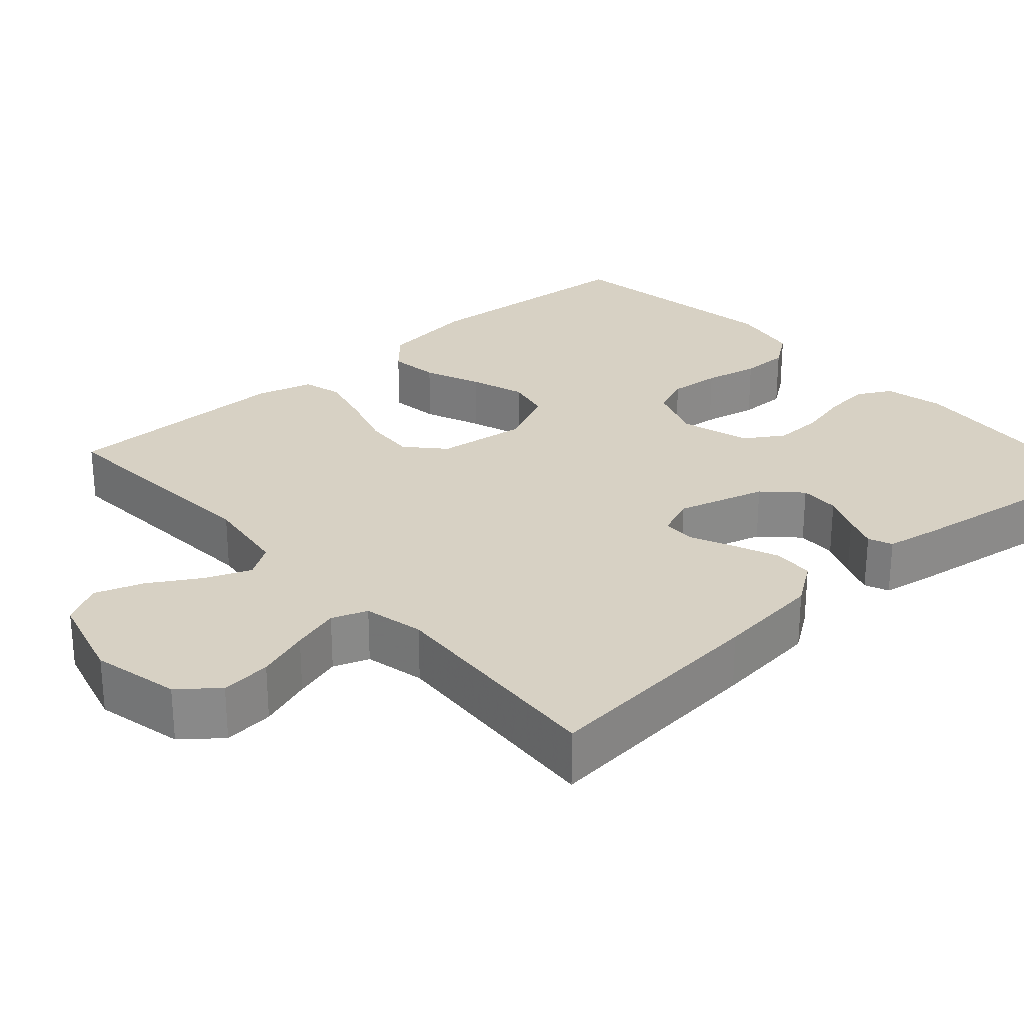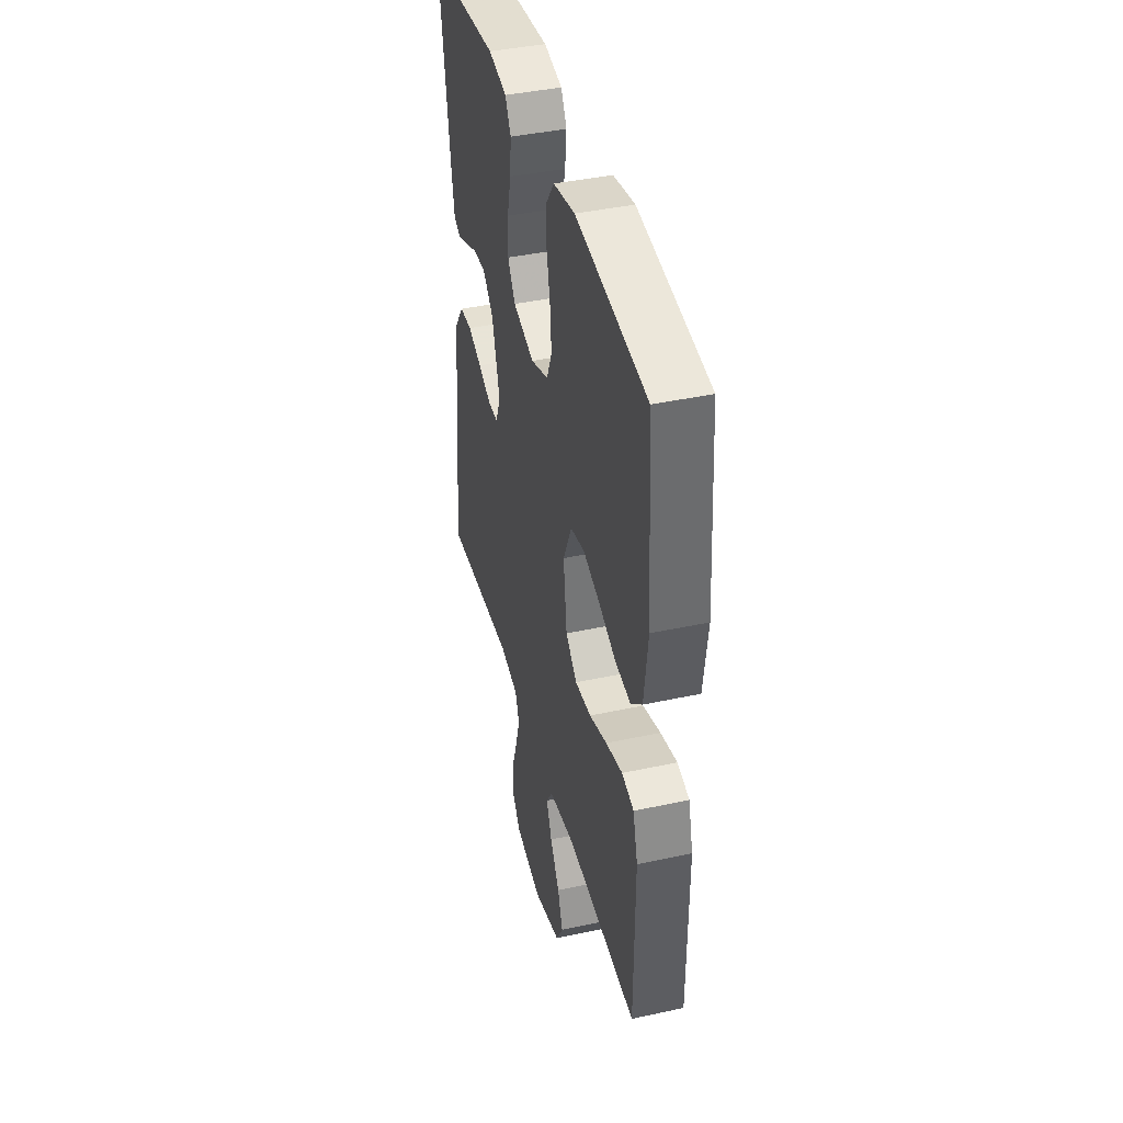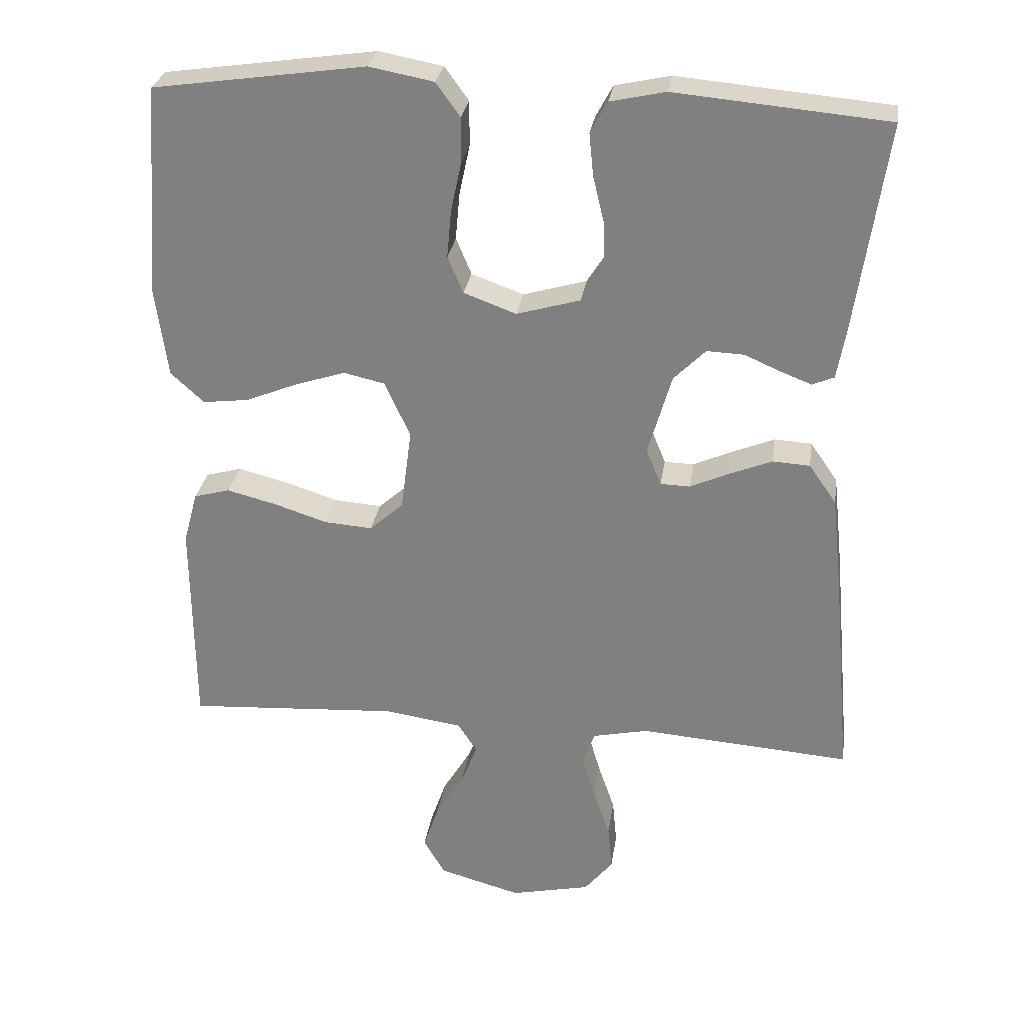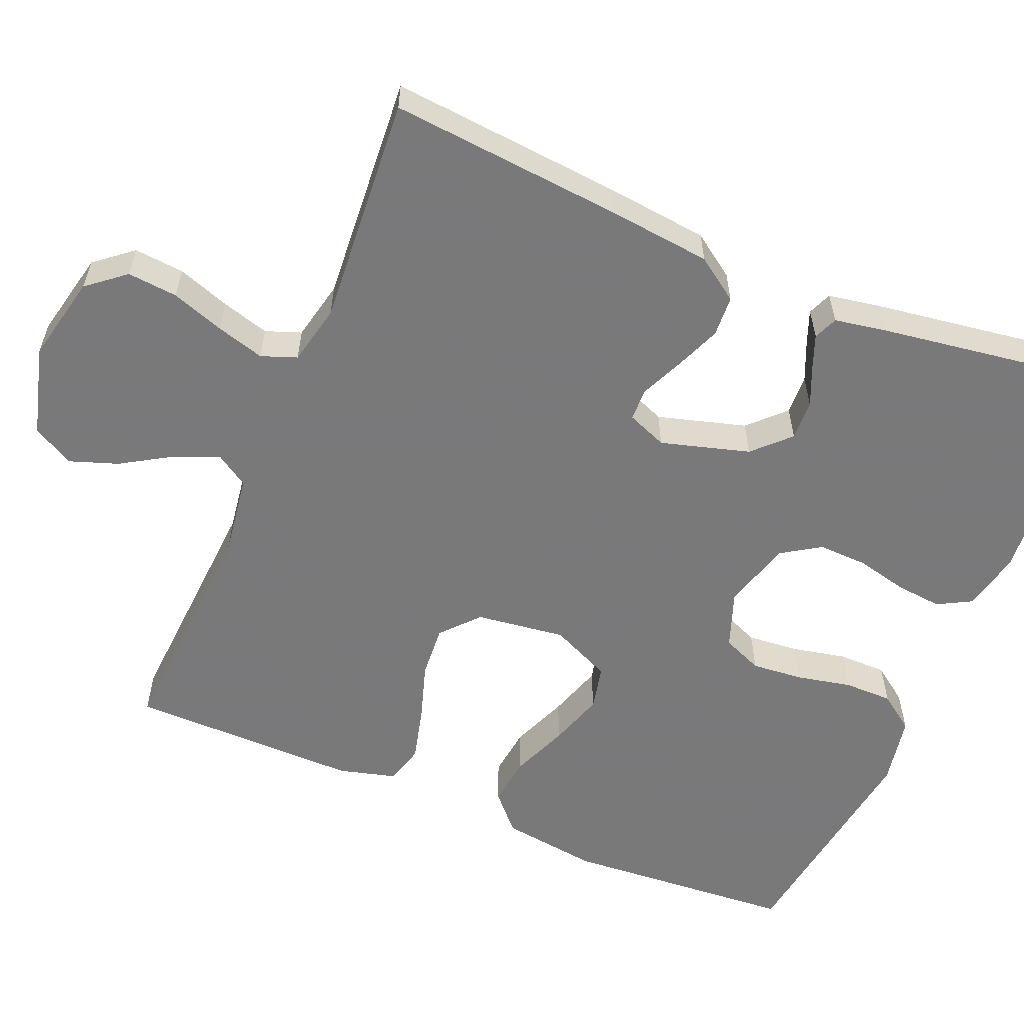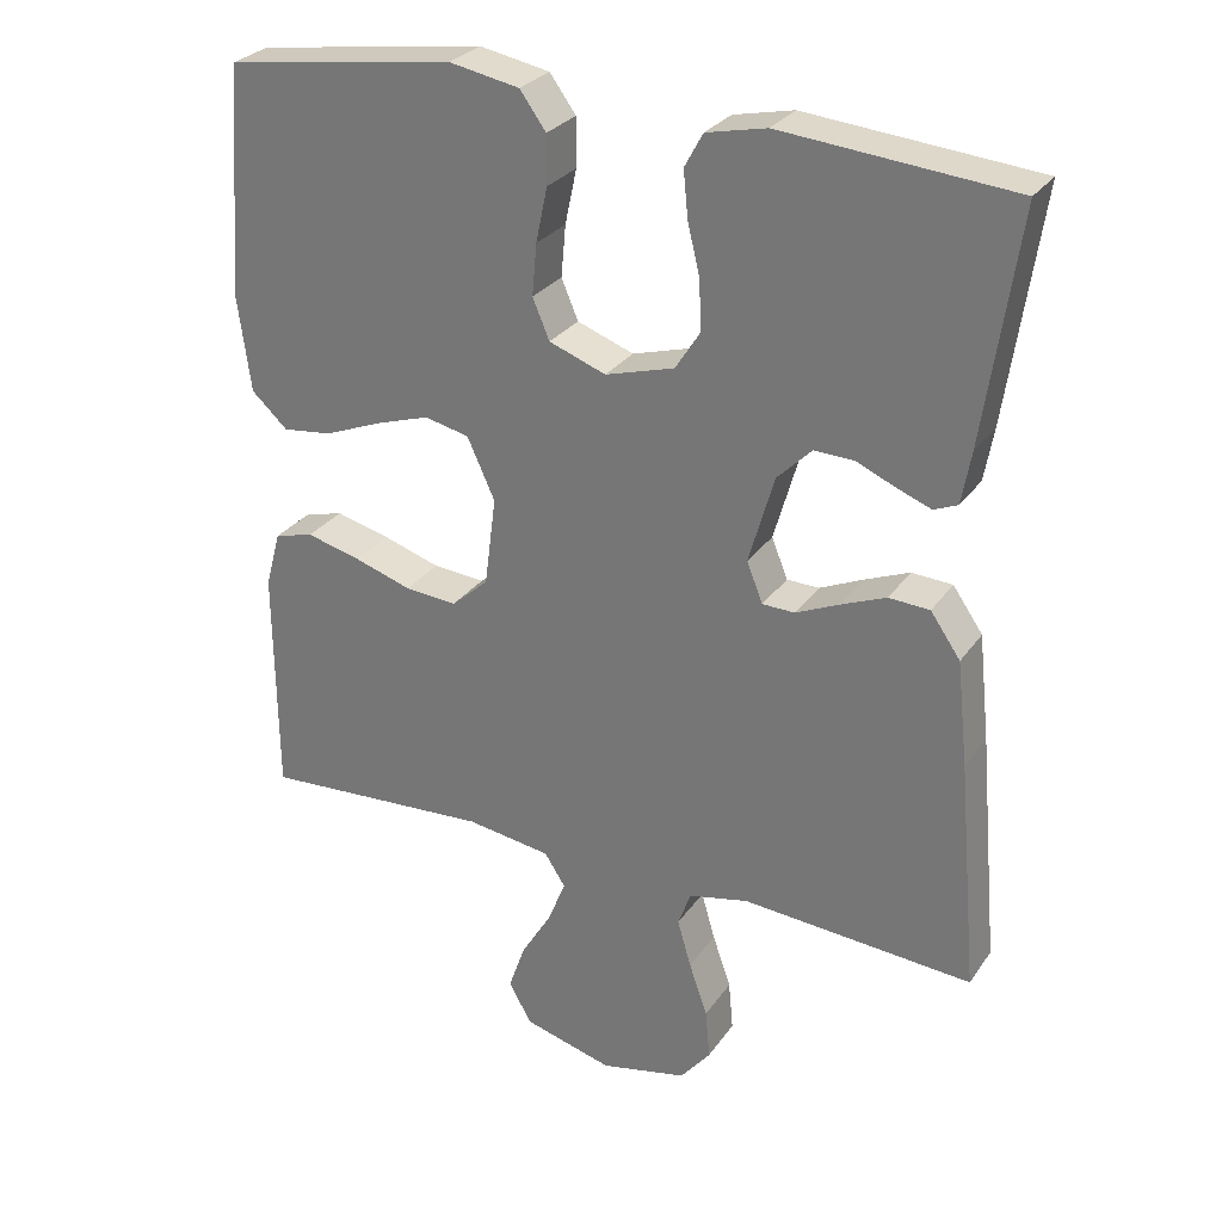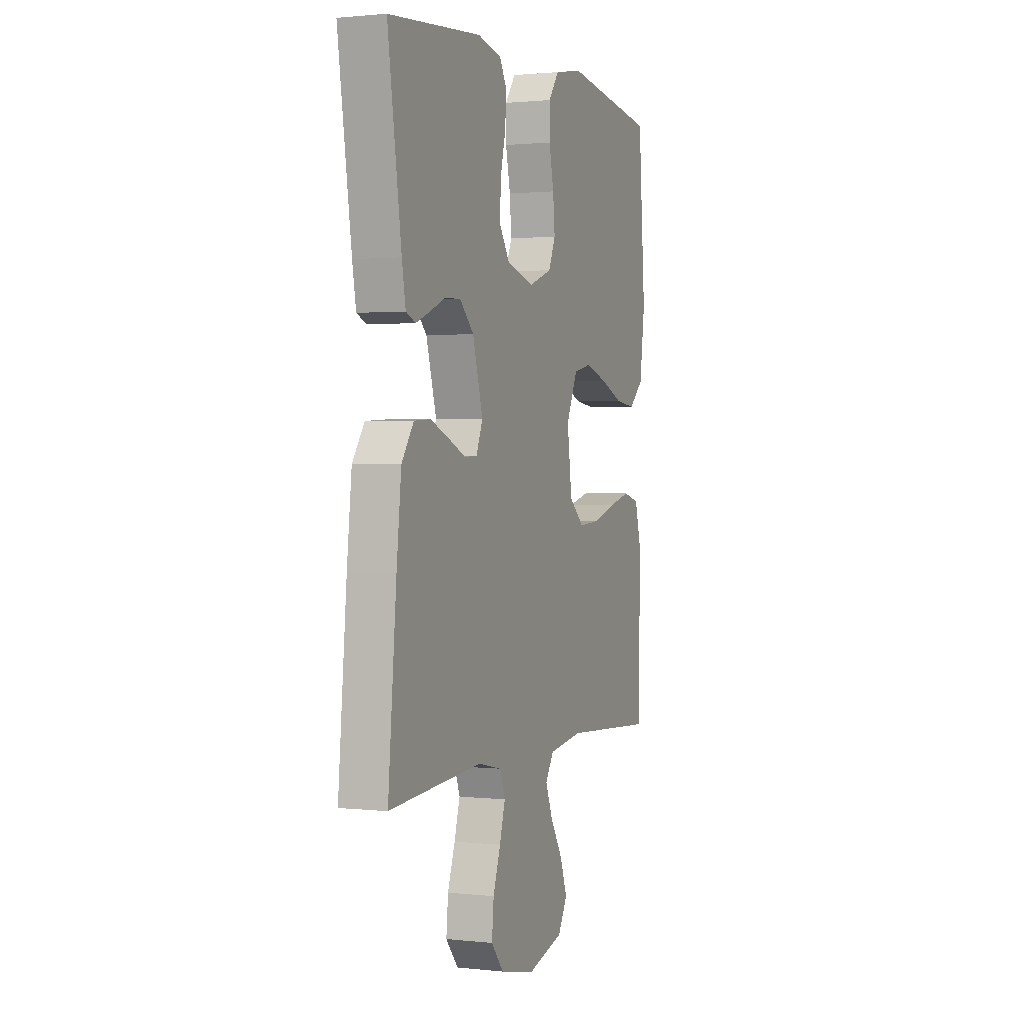
<metadata>
{"format":"obj","ext":"obj","renderer":"f3d","projection":"perspective","resolution":1024,"background":"white","views":[{"elev":27.1,"azim":-131.9,"up":"+Y"},{"elev":41.1,"azim":75.2,"up":"+Z"},{"elev":28.5,"azim":-171.6,"up":"+Z"},{"elev":-57.8,"azim":-112.7,"up":"+Y"},{"elev":28.5,"azim":-152.1,"up":"+Z"},{"elev":1.3,"azim":-68.3,"up":"+Z"}]}
</metadata>
<code>
v 0.5 0.07 0.5
v 0.522 0.07 0.2
v 0.505 0.07 0.074
v 0.458 0.07 0.031
v 0.393 0.07 0.039
v 0.319 0.07 0.069
v 0.248 0.07 0.092
v 0.19 0.07 0.079
v 0.154 0.07 0
v 0.169 0.07 -0.116
v 0.217 0.07 -0.159
v 0.285 0.07 -0.154
v 0.36 0.07 -0.13
v 0.431 0.07 -0.112
v 0.482 0.07 -0.126
v 0.502 0.07 -0.2
v 0.5 0.07 -0.5
v 0.2 0.07 -0.481
v 0.089 0.07 -0.497
v 0.062 0.07 -0.539
v 0.085 0.07 -0.597
v 0.125 0.07 -0.663
v 0.147 0.07 -0.726
v 0.117 0.07 -0.779
v 0 0.07 -0.811
v -0.113 0.07 -0.786
v -0.153 0.07 -0.737
v -0.147 0.07 -0.672
v -0.123 0.07 -0.603
v -0.105 0.07 -0.541
v -0.122 0.07 -0.495
v -0.2 0.07 -0.478
v -0.5 0.07 -0.5
v -0.473 0.07 -0.2
v -0.458 0.07 -0.063
v -0.419 0.07 -0.007
v -0.366 0.07 -0.004
v -0.307 0.07 -0.028
v -0.251 0.07 -0.053
v -0.209 0.07 -0.052
v -0.188 0.07 0
v -0.221 0.07 0.115
v -0.266 0.07 0.16
v -0.318 0.07 0.158
v -0.369 0.07 0.136
v -0.413 0.07 0.119
v -0.444 0.07 0.132
v -0.456 0.07 0.2
v -0.5 0.07 0.5
v -0.2 0.07 0.527
v -0.122 0.07 0.51
v -0.098 0.07 0.466
v -0.104 0.07 0.406
v -0.12 0.07 0.339
v -0.122 0.07 0.275
v -0.09 0.07 0.225
v 0 0.07 0.199
v 0.074 0.07 0.226
v 0.096 0.07 0.278
v 0.09 0.07 0.345
v 0.075 0.07 0.416
v 0.075 0.07 0.479
v 0.109 0.07 0.526
v 0.2 0.07 0.543
v 0.5 0 0.5
v 0.522 0 0.2
v 0.505 0 0.074
v 0.458 0 0.031
v 0.393 0 0.039
v 0.319 0 0.069
v 0.248 0 0.092
v 0.19 0 0.079
v 0.154 0 0
v 0.169 0 -0.116
v 0.217 0 -0.159
v 0.285 0 -0.154
v 0.36 0 -0.13
v 0.431 0 -0.112
v 0.482 0 -0.126
v 0.502 0 -0.2
v 0.5 0 -0.5
v 0.2 0 -0.481
v 0.089 0 -0.497
v 0.062 0 -0.539
v 0.085 0 -0.597
v 0.125 0 -0.663
v 0.147 0 -0.726
v 0.117 0 -0.779
v 0 0 -0.811
v -0.113 0 -0.786
v -0.153 0 -0.737
v -0.147 0 -0.672
v -0.123 0 -0.603
v -0.105 0 -0.541
v -0.122 0 -0.495
v -0.2 0 -0.478
v -0.5 0 -0.5
v -0.473 0 -0.2
v -0.458 0 -0.063
v -0.419 0 -0.007
v -0.366 0 -0.004
v -0.307 0 -0.028
v -0.251 0 -0.053
v -0.209 0 -0.052
v -0.188 0 0
v -0.221 0 0.115
v -0.266 0 0.16
v -0.318 0 0.158
v -0.369 0 0.136
v -0.413 0 0.119
v -0.444 0 0.132
v -0.456 0 0.2
v -0.5 0 0.5
v -0.2 0 0.527
v -0.122 0 0.51
v -0.098 0 0.466
v -0.104 0 0.406
v -0.12 0 0.339
v -0.122 0 0.275
v -0.09 0 0.225
v 0 0 0.199
v 0.074 0 0.226
v 0.096 0 0.278
v 0.09 0 0.345
v 0.075 0 0.416
v 0.075 0 0.479
v 0.109 0 0.526
v 0.2 0 0.543
f 60 61 62 63
f 59 60 63 64
f 51 52 53 54
f 51 54 55
f 50 51 55
f 49 50 55
f 48 49 55 56
f 44 45 46 47
f 44 47 48 56
f 36 37 38 39
f 34 35 36 39
f 32 33 34 39
f 31 32 39 40
f 30 31 40 41
f 26 27 28 29
f 26 29 30
f 25 26 30
f 24 25 30 41
f 21 22 23 24
f 20 21 24 41
f 15 16 17 18
f 15 18 19
f 12 13 14 15
f 12 15 19
f 11 12 19 20
f 3 4 5 6
f 3 6 7
f 2 3 7
f 59 64 1 2
f 58 59 2 7
f 57 58 7 8
f 43 44 56 57
f 42 43 57 8
f 41 42 8 9
f 10 11 20 41
f 9 10 41
f 127 126 125 124
f 128 127 124 123
f 118 117 116 115
f 119 118 115
f 119 115 114
f 119 114 113
f 120 119 113 112
f 111 110 109 108
f 120 112 111 108
f 103 102 101 100
f 103 100 99 98
f 103 98 97 96
f 104 103 96 95
f 105 104 95 94
f 93 92 91 90
f 94 93 90
f 94 90 89
f 105 94 89 88
f 88 87 86 85
f 105 88 85 84
f 82 81 80 79
f 83 82 79
f 79 78 77 76
f 83 79 76
f 84 83 76 75
f 70 69 68 67
f 71 70 67
f 71 67 66
f 66 65 128 123
f 71 66 123 122
f 72 71 122 121
f 121 120 108 107
f 72 121 107 106
f 73 72 106 105
f 105 84 75 74
f 105 74 73
f 1 65 66 2
f 2 66 67 3
f 3 67 68 4
f 4 68 69 5
f 5 69 70 6
f 6 70 71 7
f 7 71 72 8
f 8 72 73 9
f 9 73 74 10
f 10 74 75 11
f 11 75 76 12
f 12 76 77 13
f 13 77 78 14
f 14 78 79 15
f 15 79 80 16
f 16 80 81 17
f 17 81 82 18
f 18 82 83 19
f 19 83 84 20
f 20 84 85 21
f 21 85 86 22
f 22 86 87 23
f 23 87 88 24
f 24 88 89 25
f 25 89 90 26
f 26 90 91 27
f 27 91 92 28
f 28 92 93 29
f 29 93 94 30
f 30 94 95 31
f 31 95 96 32
f 32 96 97 33
f 33 97 98 34
f 34 98 99 35
f 35 99 100 36
f 36 100 101 37
f 37 101 102 38
f 38 102 103 39
f 39 103 104 40
f 40 104 105 41
f 41 105 106 42
f 42 106 107 43
f 43 107 108 44
f 44 108 109 45
f 45 109 110 46
f 46 110 111 47
f 47 111 112 48
f 48 112 113 49
f 49 113 114 50
f 50 114 115 51
f 51 115 116 52
f 52 116 117 53
f 53 117 118 54
f 54 118 119 55
f 55 119 120 56
f 56 120 121 57
f 57 121 122 58
f 58 122 123 59
f 59 123 124 60
f 60 124 125 61
f 61 125 126 62
f 62 126 127 63
f 63 127 128 64
f 64 128 65 1

</code>
